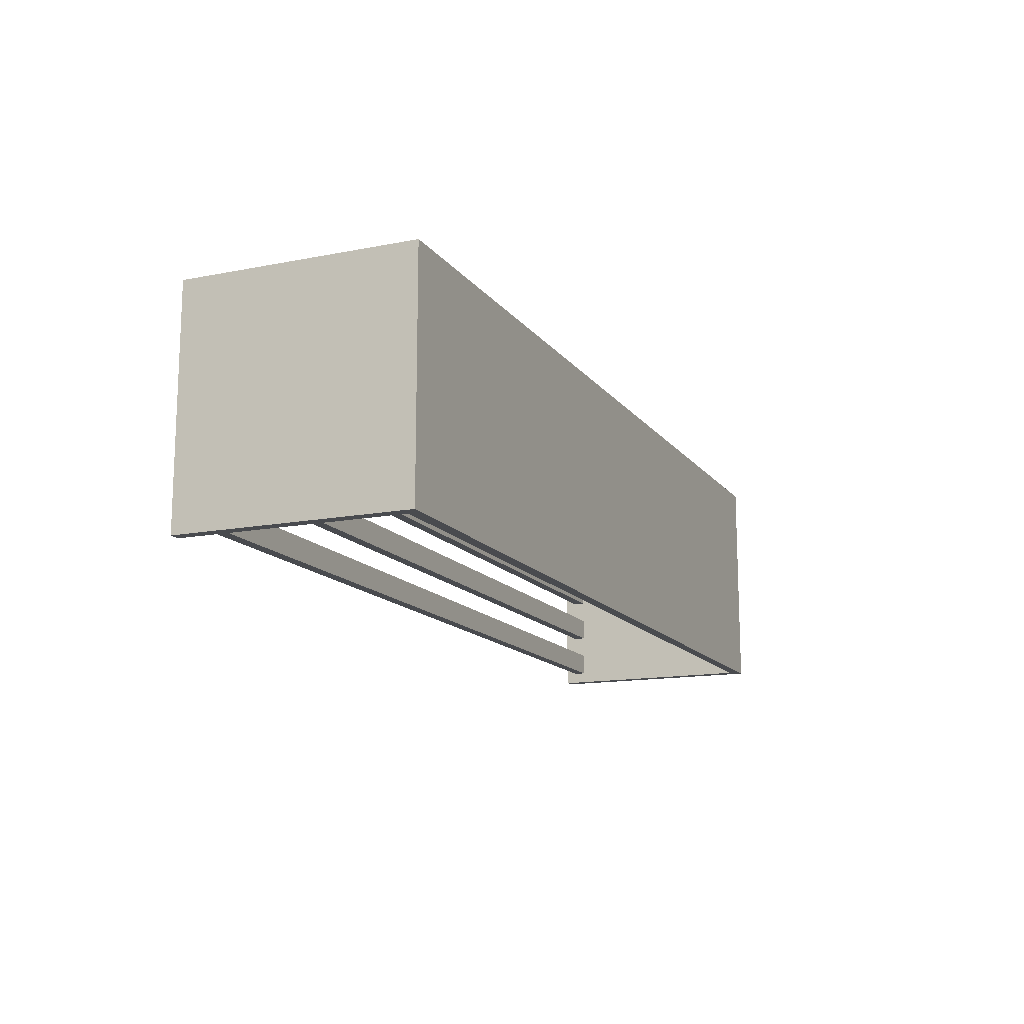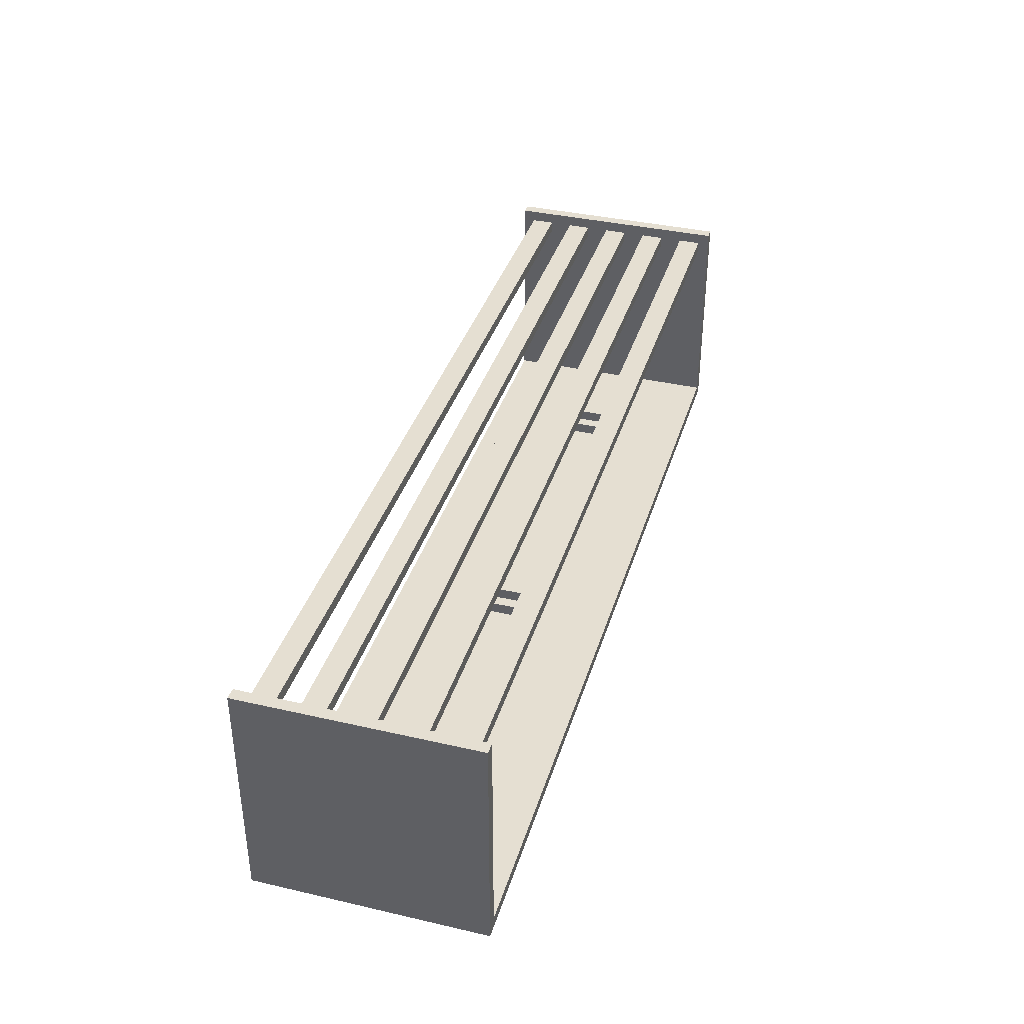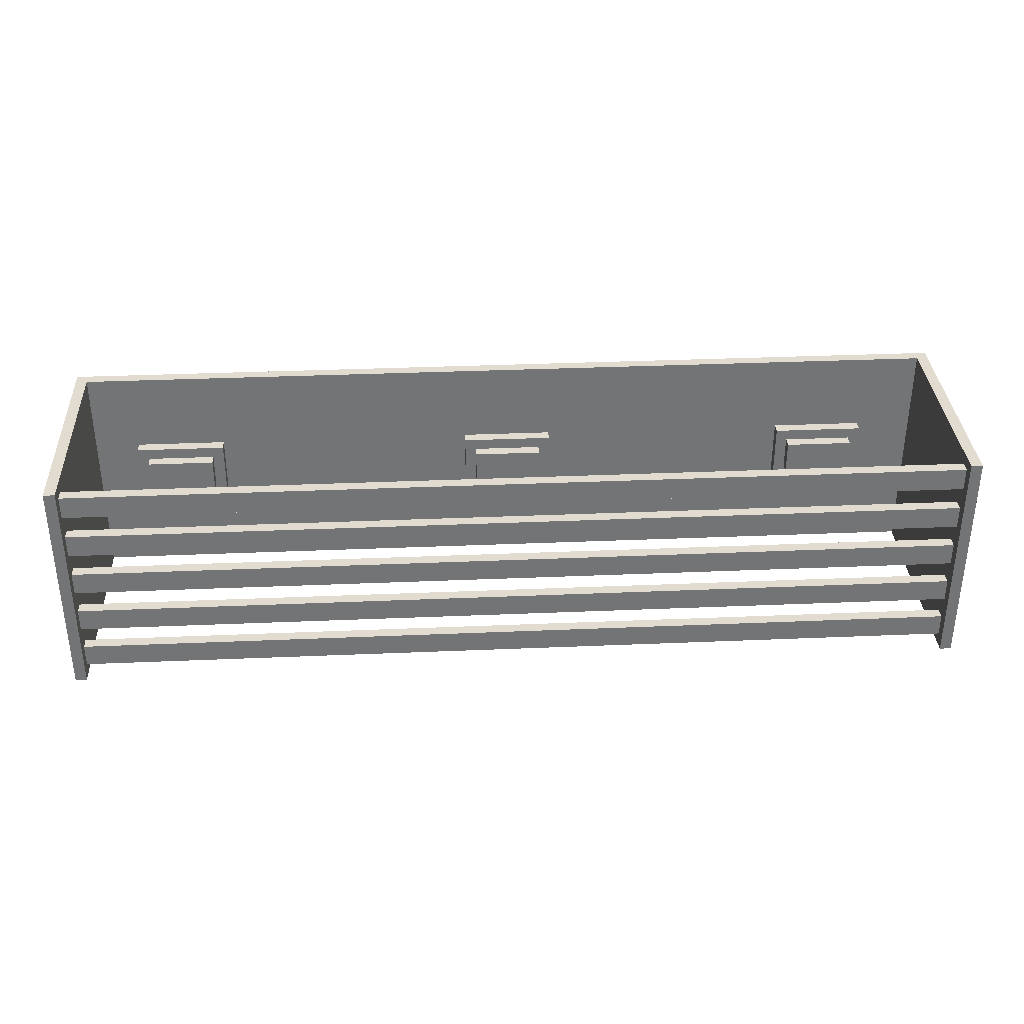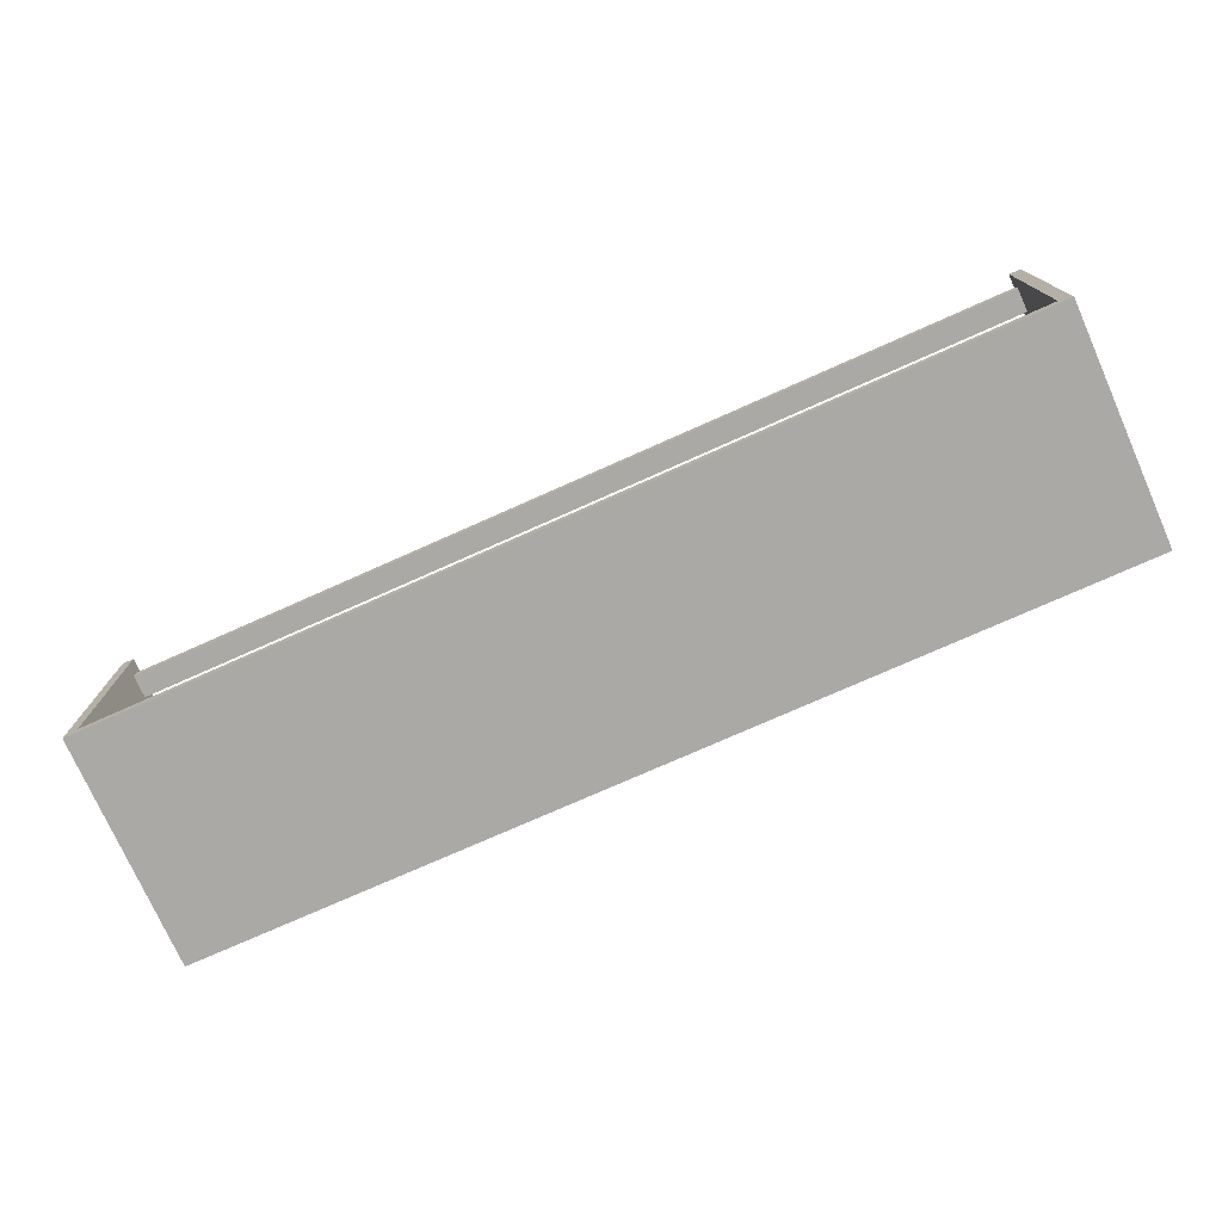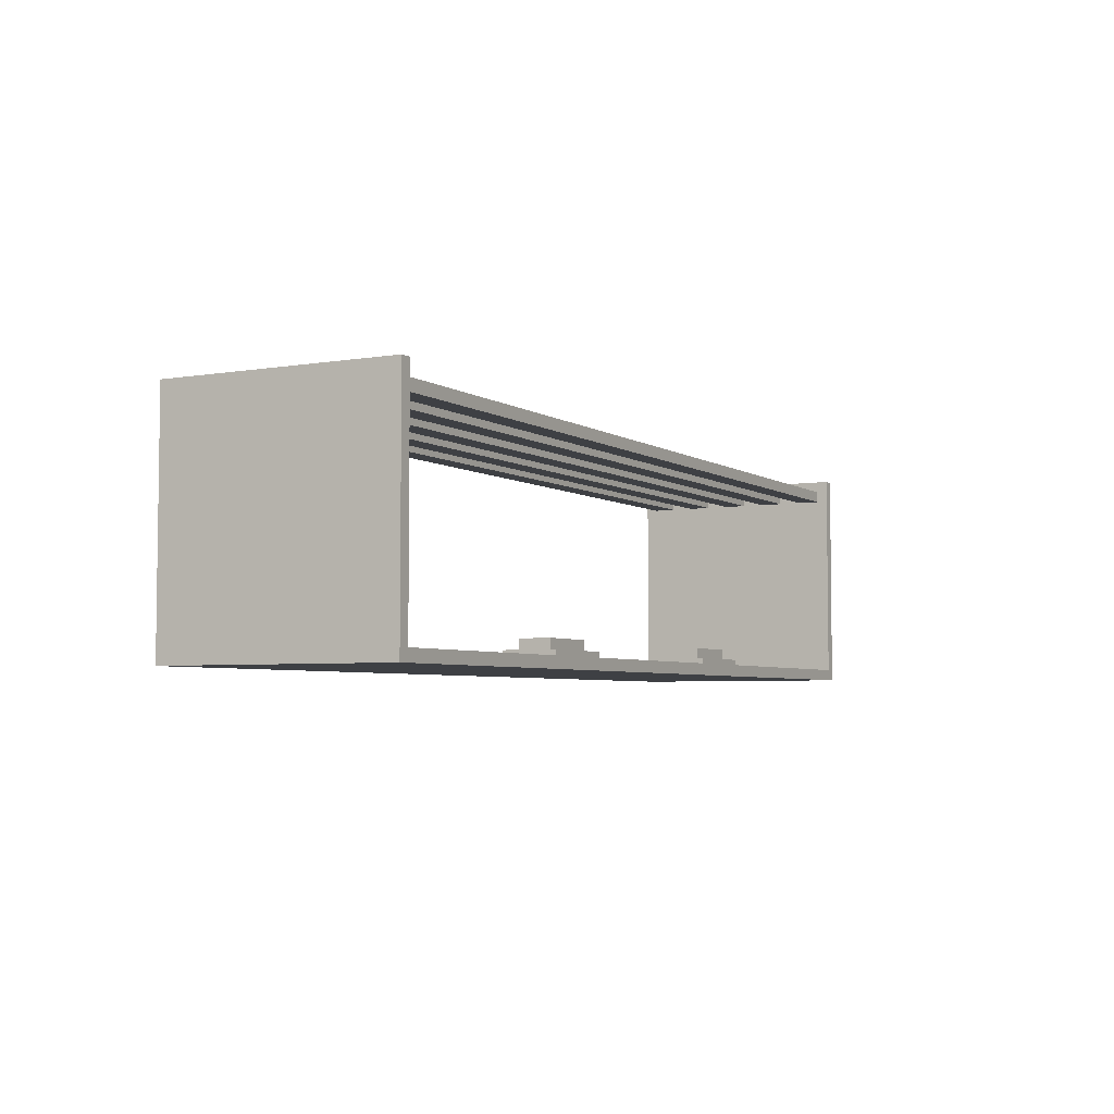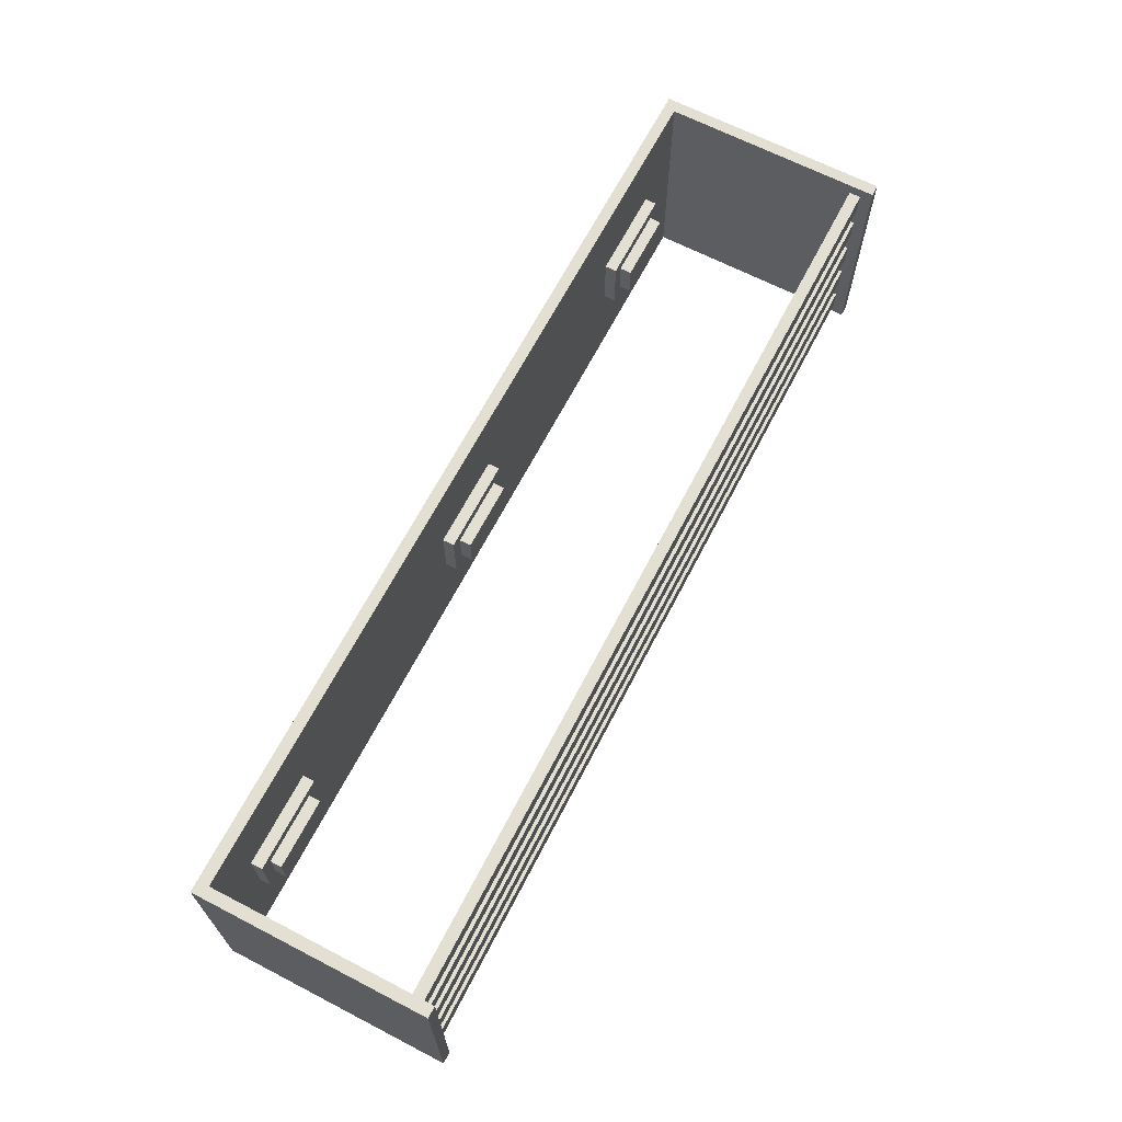
<metadata>
{"format":"obj","ext":"obj","renderer":"f3d","projection":"perspective","resolution":1024,"background":"white","views":[{"elev":-14.1,"azim":113.4,"up":"+Y"},{"elev":37.4,"azim":106.4,"up":"+Z"},{"elev":34.2,"azim":-3.3,"up":"+Y"},{"elev":-75.3,"azim":24.0,"up":"+Z"},{"elev":-4.6,"azim":-61.8,"up":"+Z"},{"elev":66.5,"azim":-62.6,"up":"+Y"}]}
</metadata>
<code>
o
v 0 2 0
v 0 2 -2
v 0 4 0
v 0 4 -2
v 0.5 2.8 -1.8
v 0.5 2.8 -1.9
v 0.5 3.3 -1.8
v 0.5 3.3 -1.9
v 0.6 2.9 -1.7
v 0.6 2.9 -1.8
v 0.6 3.2 -1.7
v 0.6 3.2 -1.8
v 3.6 2.8 -1.8
v 3.6 2.8 -1.9
v 3.6 3.3 -1.8
v 3.6 3.3 -1.9
v 3.7 2.9 -1.7
v 3.7 2.9 -1.8
v 3.7 3.2 -1.7
v 3.7 3.2 -1.8
v 6.6 2.8 -1.8
v 6.6 2.8 -1.9
v 6.6 3.3 -1.8
v 6.6 3.3 -1.9
v 6.7 2.9 -1.7
v 6.7 2.9 -1.8
v 6.7 3.2 -1.7
v 6.7 3.2 -1.8
v 7.9 2 0
v 7.9 2 -1.9
v 7.9 2.1 -0.1
v 7.9 2.1 -0.2
v 7.9 2.3 -0.1
v 7.9 2.3 -0.2
v 7.9 2.5 -0.1
v 7.9 2.5 -0.2
v 7.9 2.7 -0.1
v 7.9 2.7 -0.2
v 7.9 2.9 -0.1
v 7.9 2.9 -0.2
v 7.9 3.1 -0.1
v 7.9 3.1 -0.2
v 7.9 3.3 -0.1
v 7.9 3.3 -0.2
v 7.9 3.5 -0.1
v 7.9 3.5 -0.2
v 7.9 3.7 -0.1
v 7.9 3.7 -0.2
v 7.9 3.9 -0.1
v 7.9 3.9 -0.2
v 7.9 4 0
v 7.9 4 -1.9
v 0.1 2 0
v 0.1 2 -1.9
v 0.1 2.1 -0.1
v 0.1 2.1 -0.2
v 0.1 2.3 -0.1
v 0.1 2.3 -0.2
v 0.1 2.5 -0.1
v 0.1 2.5 -0.2
v 0.1 2.7 -0.1
v 0.1 2.7 -0.2
v 0.1 2.9 -0.1
v 0.1 2.9 -0.2
v 0.1 3.1 -0.1
v 0.1 3.1 -0.2
v 0.1 3.3 -0.1
v 0.1 3.3 -0.2
v 0.1 3.5 -0.1
v 0.1 3.5 -0.2
v 0.1 3.7 -0.1
v 0.1 3.7 -0.2
v 0.1 3.9 -0.1
v 0.1 3.9 -0.2
v 0.1 4 0
v 0.1 4 -1.9
v 1.2 2.9 -1.7
v 1.2 2.9 -1.8
v 1.2 3.2 -1.7
v 1.2 3.2 -1.8
v 1.3 2.8 -1.8
v 1.3 2.8 -1.9
v 1.3 3.3 -1.8
v 1.3 3.3 -1.9
v 4.3 2.9 -1.7
v 4.3 2.9 -1.8
v 4.3 3.2 -1.7
v 4.3 3.2 -1.8
v 4.4 2.8 -1.8
v 4.4 2.8 -1.9
v 4.4 3.3 -1.8
v 4.4 3.3 -1.9
v 7.3 2.9 -1.7
v 7.3 2.9 -1.8
v 7.3 3.2 -1.7
v 7.3 3.2 -1.8
v 7.4 2.8 -1.8
v 7.4 2.8 -1.9
v 7.4 3.3 -1.8
v 7.4 3.3 -1.9
v 8 2 0
v 8 2 -2
v 8 4 0
v 8 4 -2
v 0 2 0
v 0 4 0
v 0.1 2 0
v 0.1 4 0
v 7.9 2 0
v 7.9 4 0
v 8 2 0
v 8 4 0
v 0.1 2.1 -0.1
v 0.1 2.3 -0.1
v 0.1 2.5 -0.1
v 0.1 2.7 -0.1
v 0.1 2.9 -0.1
v 0.1 3.1 -0.1
v 0.1 3.3 -0.1
v 0.1 3.5 -0.1
v 0.1 3.7 -0.1
v 0.1 3.9 -0.1
v 7.9 2.1 -0.1
v 7.9 2.3 -0.1
v 7.9 2.5 -0.1
v 7.9 2.7 -0.1
v 7.9 2.9 -0.1
v 7.9 3.1 -0.1
v 7.9 3.3 -0.1
v 7.9 3.5 -0.1
v 7.9 3.7 -0.1
v 7.9 3.9 -0.1
v 0.6 2.9 -1.7
v 0.6 3.2 -1.7
v 0.7 3 -1.7
v 0.7 3.1 -1.7
v 1.1 3 -1.7
v 1.1 3.1 -1.7
v 1.2 2.9 -1.7
v 1.2 3.2 -1.7
v 3.7 2.9 -1.7
v 3.7 3.2 -1.7
v 3.8 3 -1.7
v 3.8 3.1 -1.7
v 4.2 3 -1.7
v 4.2 3.1 -1.7
v 4.3 2.9 -1.7
v 4.3 3.2 -1.7
v 6.7 2.9 -1.7
v 6.7 3.2 -1.7
v 6.8 3 -1.7
v 6.8 3.1 -1.7
v 7.2 3 -1.7
v 7.2 3.1 -1.7
v 7.3 2.9 -1.7
v 7.3 3.2 -1.7
v 0.5 2.8 -1.8
v 0.5 3.3 -1.8
v 0.6 2.9 -1.8
v 0.6 3.2 -1.8
v 1.2 2.9 -1.8
v 1.2 3.2 -1.8
v 1.3 2.8 -1.8
v 1.3 3.3 -1.8
v 3.6 2.8 -1.8
v 3.6 3.3 -1.8
v 3.7 2.9 -1.8
v 3.7 3.2 -1.8
v 4.3 2.9 -1.8
v 4.3 3.2 -1.8
v 4.4 2.8 -1.8
v 4.4 3.3 -1.8
v 6.6 2.8 -1.8
v 6.6 3.3 -1.8
v 6.7 2.9 -1.8
v 6.7 3.2 -1.8
v 7.3 2.9 -1.8
v 7.3 3.2 -1.8
v 7.4 2.8 -1.8
v 7.4 3.3 -1.8
v 0.1 2 -1.9
v 0.1 4 -1.9
v 0.5 2.8 -1.9
v 0.5 3.3 -1.9
v 1.3 2.8 -1.9
v 1.3 3.3 -1.9
v 3.6 2.8 -1.9
v 3.6 3.3 -1.9
v 4.4 2.8 -1.9
v 4.4 3.3 -1.9
v 6.6 2.8 -1.9
v 6.6 3.3 -1.9
v 7.4 2.8 -1.9
v 7.4 3.3 -1.9
v 7.9 2 -1.9
v 7.9 4 -1.9
v 0.1 2.1 -0.2
v 0.1 2.3 -0.2
v 0.1 2.5 -0.2
v 0.1 2.7 -0.2
v 0.1 2.9 -0.2
v 0.1 3.1 -0.2
v 0.1 3.3 -0.2
v 0.1 3.5 -0.2
v 0.1 3.7 -0.2
v 0.1 3.9 -0.2
v 7.9 2.1 -0.2
v 7.9 2.3 -0.2
v 7.9 2.5 -0.2
v 7.9 2.7 -0.2
v 7.9 2.9 -0.2
v 7.9 3.1 -0.2
v 7.9 3.3 -0.2
v 7.9 3.5 -0.2
v 7.9 3.7 -0.2
v 7.9 3.9 -0.2
v 0 2 -2
v 0 4 -2
v 8 2 -2
v 8 4 -2
v 0 2 0
v 0.1 2 0
v 7.9 2 0
v 8 2 0
v 0.1 2 -1.9
v 7.9 2 -1.9
v 0 2 -2
v 8 2 -2
v 0.1 2.1 -0.1
v 7.9 2.1 -0.1
v 0.1 2.1 -0.2
v 7.9 2.1 -0.2
v 0.1 2.5 -0.1
v 7.9 2.5 -0.1
v 0.1 2.5 -0.2
v 7.9 2.5 -0.2
v 0.5 2.8 -1.8
v 1.3 2.8 -1.8
v 3.6 2.8 -1.8
v 4.4 2.8 -1.8
v 6.6 2.8 -1.8
v 7.4 2.8 -1.8
v 0.5 2.8 -1.9
v 1.3 2.8 -1.9
v 3.6 2.8 -1.9
v 4.4 2.8 -1.9
v 6.6 2.8 -1.9
v 7.4 2.8 -1.9
v 0.1 2.9 -0.1
v 7.9 2.9 -0.1
v 0.1 2.9 -0.2
v 7.9 2.9 -0.2
v 0.6 2.9 -1.7
v 1.2 2.9 -1.7
v 3.7 2.9 -1.7
v 4.3 2.9 -1.7
v 6.7 2.9 -1.7
v 7.3 2.9 -1.7
v 0.6 2.9 -1.8
v 1.2 2.9 -1.8
v 3.7 2.9 -1.8
v 4.3 2.9 -1.8
v 6.7 2.9 -1.8
v 7.3 2.9 -1.8
v 0.1 3.3 -0.1
v 7.9 3.3 -0.1
v 0.1 3.3 -0.2
v 7.9 3.3 -0.2
v 0.1 3.7 -0.1
v 7.9 3.7 -0.1
v 0.1 3.7 -0.2
v 7.9 3.7 -0.2
v 0.1 2.3 -0.1
v 7.9 2.3 -0.1
v 0.1 2.3 -0.2
v 7.9 2.3 -0.2
v 0.1 2.7 -0.1
v 7.9 2.7 -0.1
v 0.1 2.7 -0.2
v 7.9 2.7 -0.2
v 0.1 3.1 -0.1
v 7.9 3.1 -0.1
v 0.1 3.1 -0.2
v 7.9 3.1 -0.2
v 0.6 3.2 -1.7
v 1.2 3.2 -1.7
v 3.7 3.2 -1.7
v 4.3 3.2 -1.7
v 6.7 3.2 -1.7
v 7.3 3.2 -1.7
v 0.6 3.2 -1.8
v 1.2 3.2 -1.8
v 3.7 3.2 -1.8
v 4.3 3.2 -1.8
v 6.7 3.2 -1.8
v 7.3 3.2 -1.8
v 0.5 3.3 -1.8
v 1.3 3.3 -1.8
v 3.6 3.3 -1.8
v 4.4 3.3 -1.8
v 6.6 3.3 -1.8
v 7.4 3.3 -1.8
v 0.5 3.3 -1.9
v 1.3 3.3 -1.9
v 3.6 3.3 -1.9
v 4.4 3.3 -1.9
v 6.6 3.3 -1.9
v 7.4 3.3 -1.9
v 0.1 3.5 -0.1
v 7.9 3.5 -0.1
v 0.1 3.5 -0.2
v 7.9 3.5 -0.2
v 0.1 3.9 -0.1
v 7.9 3.9 -0.1
v 0.1 3.9 -0.2
v 7.9 3.9 -0.2
v 0 4 0
v 0.1 4 0
v 7.9 4 0
v 8 4 0
v 0.1 4 -1.9
v 7.9 4 -1.9
v 0 4 -2
v 8 4 -2
f 3 2 1
f 4 2 3
f 7 6 5
f 8 6 7
f 11 10 9
f 12 10 11
f 15 14 13
f 16 14 15
f 19 18 17
f 20 18 19
f 23 22 21
f 24 22 23
f 27 26 25
f 28 26 27
f 31 30 29
f 32 30 31
f 33 31 29
f 34 30 32
f 35 33 29
f 35 34 33
f 36 30 34
f 36 34 35
f 37 35 29
f 38 30 36
f 39 37 29
f 39 38 37
f 40 30 38
f 40 38 39
f 41 39 29
f 42 30 40
f 43 41 29
f 43 42 41
f 44 30 42
f 44 42 43
f 45 43 29
f 46 30 44
f 47 45 29
f 47 46 45
f 48 30 46
f 48 46 47
f 49 47 29
f 50 30 48
f 51 49 29
f 51 50 49
f 52 30 50
f 52 50 51
f 53 54 55
f 55 54 56
f 53 55 57
f 56 54 58
f 53 57 59
f 57 58 59
f 58 54 60
f 59 58 60
f 53 59 61
f 60 54 62
f 53 61 63
f 61 62 63
f 62 54 64
f 63 62 64
f 53 63 65
f 64 54 66
f 53 65 67
f 65 66 67
f 66 54 68
f 67 66 68
f 53 67 69
f 68 54 70
f 53 69 71
f 69 70 71
f 70 54 72
f 71 70 72
f 53 71 73
f 72 54 74
f 53 73 75
f 73 74 75
f 74 54 76
f 75 74 76
f 77 78 79
f 79 78 80
f 81 82 83
f 83 82 84
f 85 86 87
f 87 86 88
f 89 90 91
f 91 90 92
f 93 94 95
f 95 94 96
f 97 98 99
f 99 98 100
f 101 102 103
f 103 102 104
f 107 106 105
f 108 106 107
f 111 110 109
f 112 110 111
f 123 114 113
f 124 114 123
f 125 116 115
f 126 116 125
f 127 118 117
f 128 118 127
f 129 120 119
f 130 120 129
f 131 122 121
f 132 122 131
f 135 134 133
f 136 134 135
f 137 135 133
f 137 136 135
f 138 134 136
f 138 136 137
f 139 137 133
f 139 138 137
f 140 134 138
f 140 138 139
f 143 142 141
f 144 142 143
f 145 143 141
f 145 144 143
f 146 142 144
f 146 144 145
f 147 145 141
f 147 146 145
f 148 142 146
f 148 146 147
f 151 150 149
f 152 150 151
f 153 151 149
f 153 152 151
f 154 150 152
f 154 152 153
f 155 153 149
f 155 154 153
f 156 150 154
f 156 154 155
f 159 158 157
f 160 158 159
f 161 159 157
f 162 158 160
f 163 161 157
f 163 162 161
f 164 158 162
f 164 162 163
f 167 166 165
f 168 166 167
f 169 167 165
f 170 166 168
f 171 169 165
f 171 170 169
f 172 166 170
f 172 170 171
f 175 174 173
f 176 174 175
f 177 175 173
f 178 174 176
f 179 177 173
f 179 178 177
f 180 174 178
f 180 178 179
f 183 182 181
f 184 182 183
f 185 183 181
f 186 182 184
f 187 185 181
f 187 186 185
f 188 182 186
f 188 186 187
f 189 187 181
f 190 182 188
f 191 189 181
f 191 190 189
f 192 182 190
f 192 190 191
f 193 191 181
f 194 182 192
f 195 193 181
f 195 194 193
f 196 182 194
f 196 194 195
f 197 198 207
f 207 198 208
f 199 200 209
f 209 200 210
f 201 202 211
f 211 202 212
f 203 204 213
f 213 204 214
f 205 206 215
f 215 206 216
f 217 218 219
f 219 218 220
f 225 222 221
f 226 224 223
f 227 225 221
f 227 226 225
f 228 224 226
f 228 226 227
f 231 230 229
f 232 230 231
f 235 234 233
f 236 234 235
f 243 238 237
f 244 238 243
f 245 240 239
f 246 240 245
f 247 242 241
f 248 242 247
f 251 250 249
f 252 250 251
f 259 254 253
f 260 254 259
f 261 256 255
f 262 256 261
f 263 258 257
f 264 258 263
f 267 266 265
f 268 266 267
f 271 270 269
f 272 270 271
f 273 274 275
f 275 274 276
f 277 278 279
f 279 278 280
f 281 282 283
f 283 282 284
f 285 286 291
f 291 286 292
f 287 288 293
f 293 288 294
f 289 290 295
f 295 290 296
f 297 298 303
f 303 298 304
f 299 300 305
f 305 300 306
f 301 302 307
f 307 302 308
f 309 310 311
f 311 310 312
f 313 314 315
f 315 314 316
f 317 318 321
f 319 320 322
f 317 321 323
f 321 322 323
f 322 320 324
f 323 322 324

</code>
